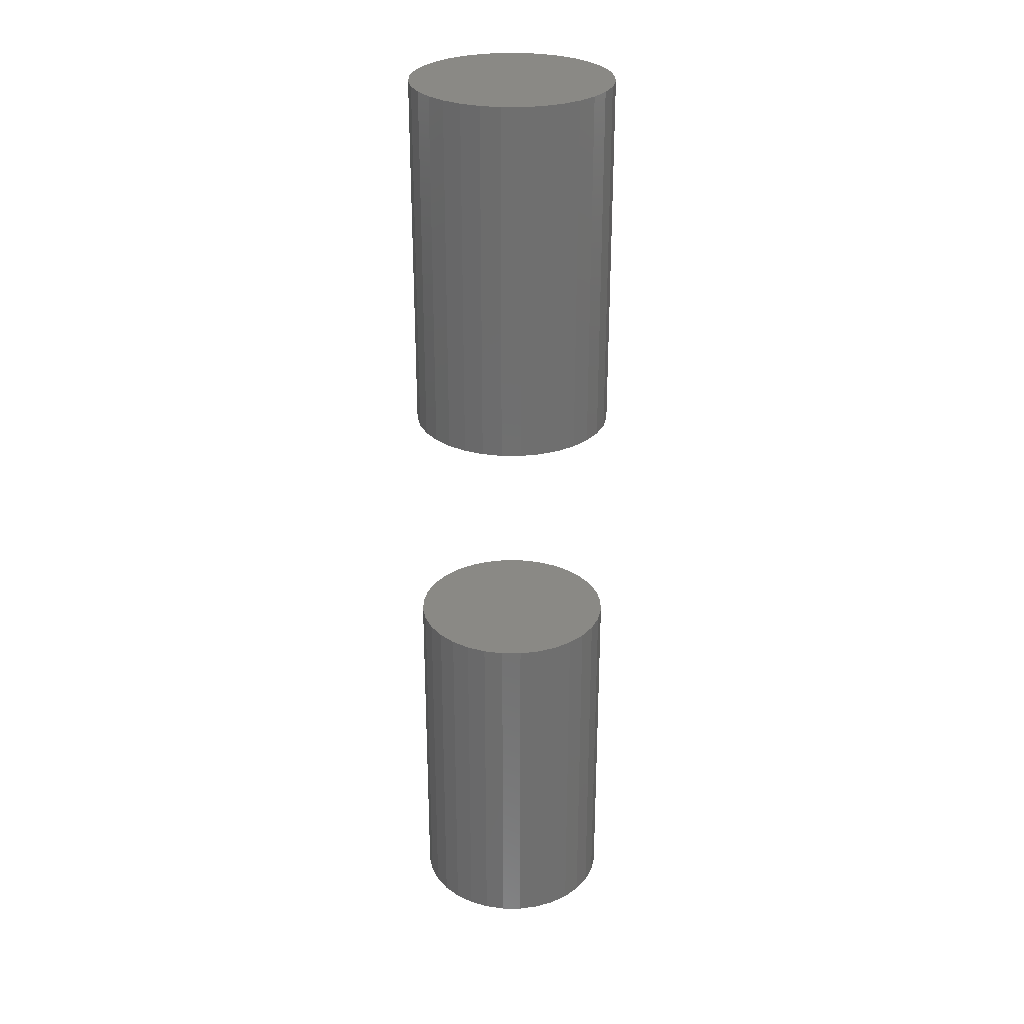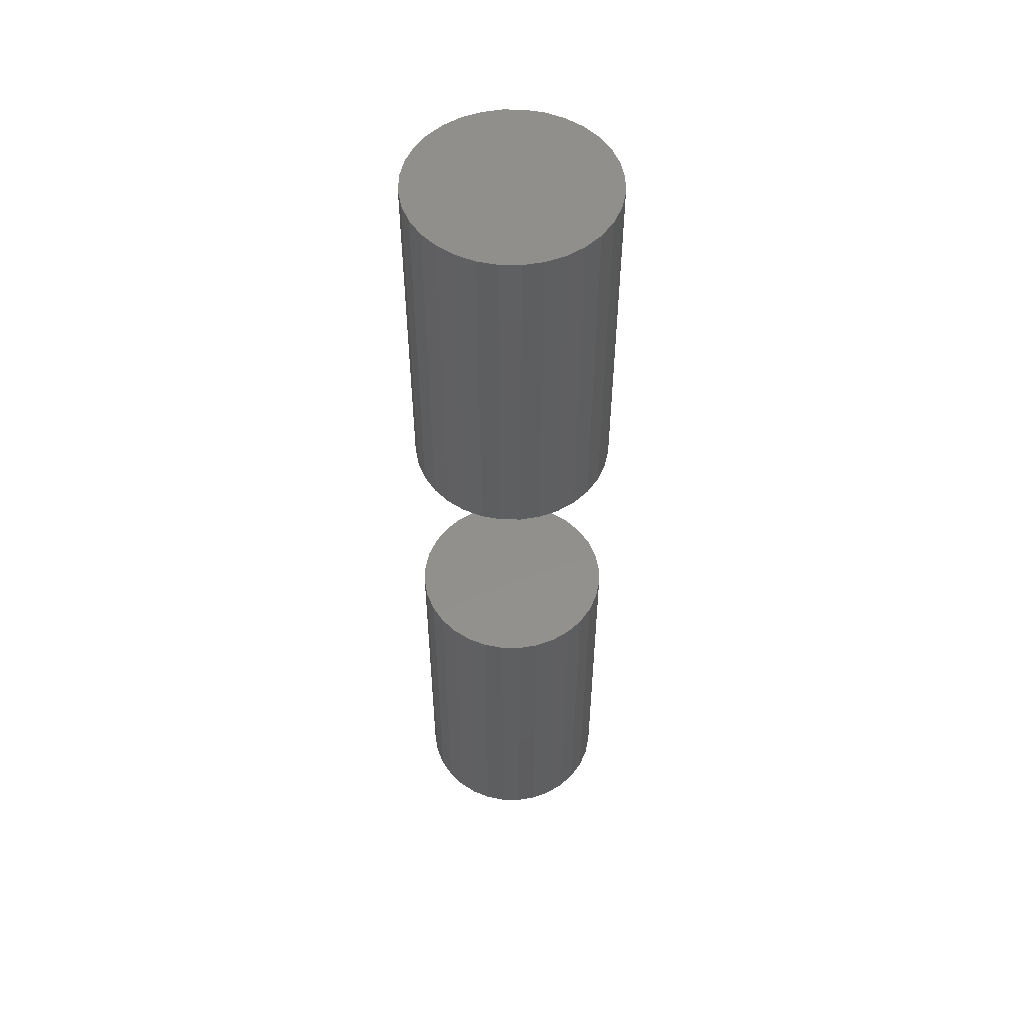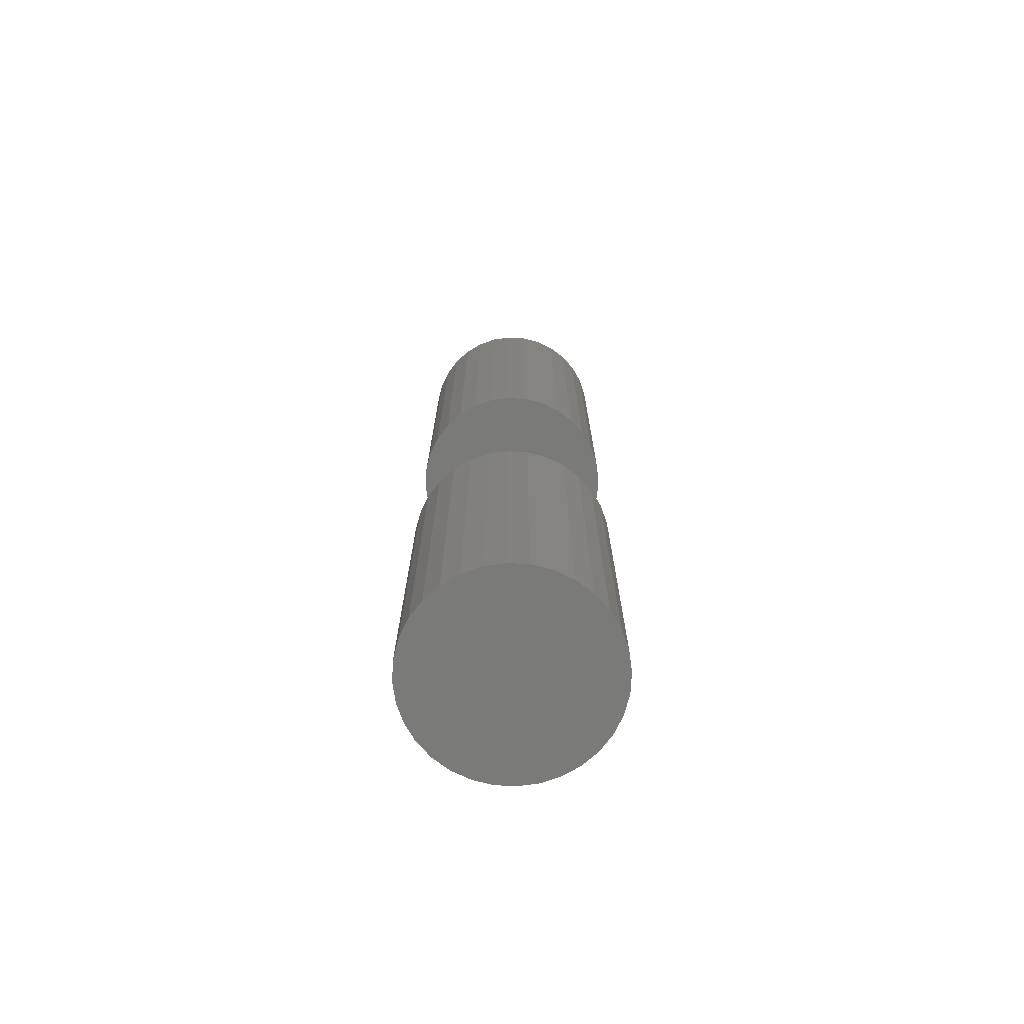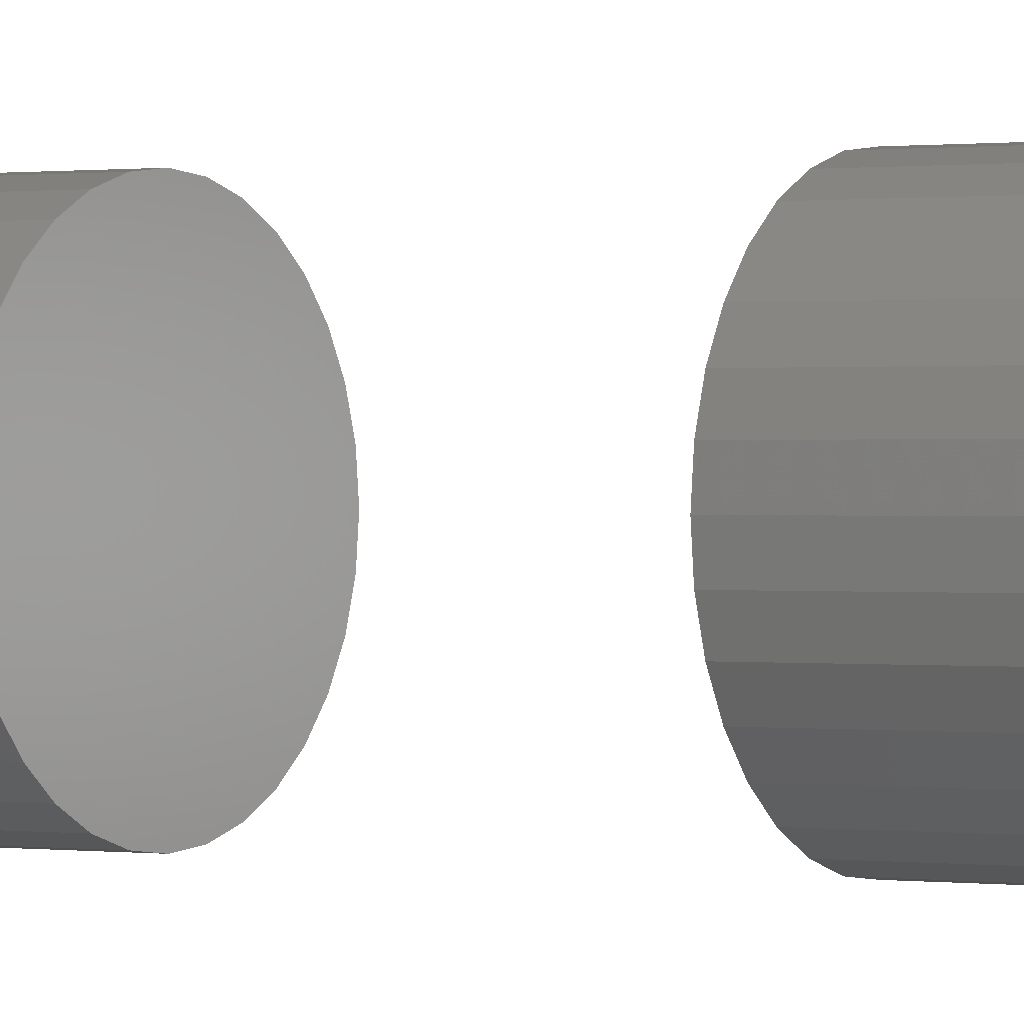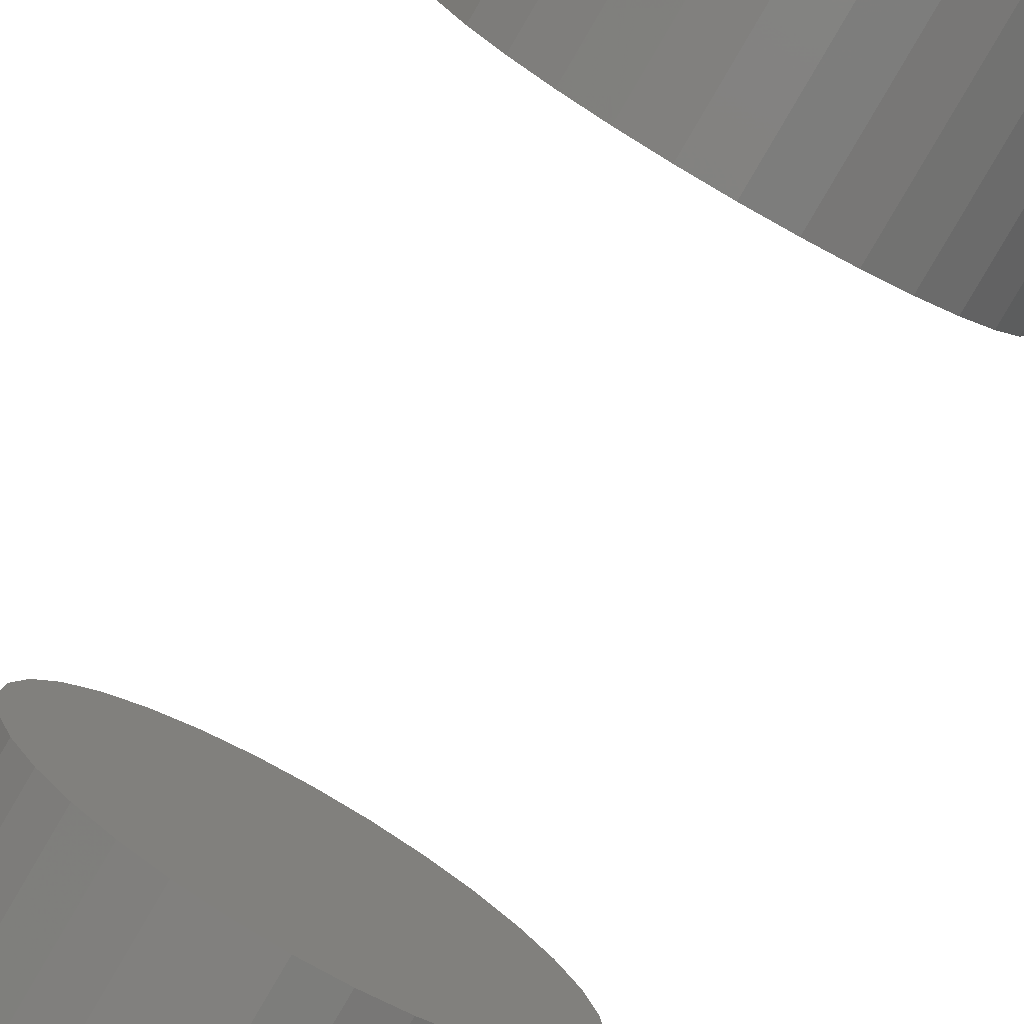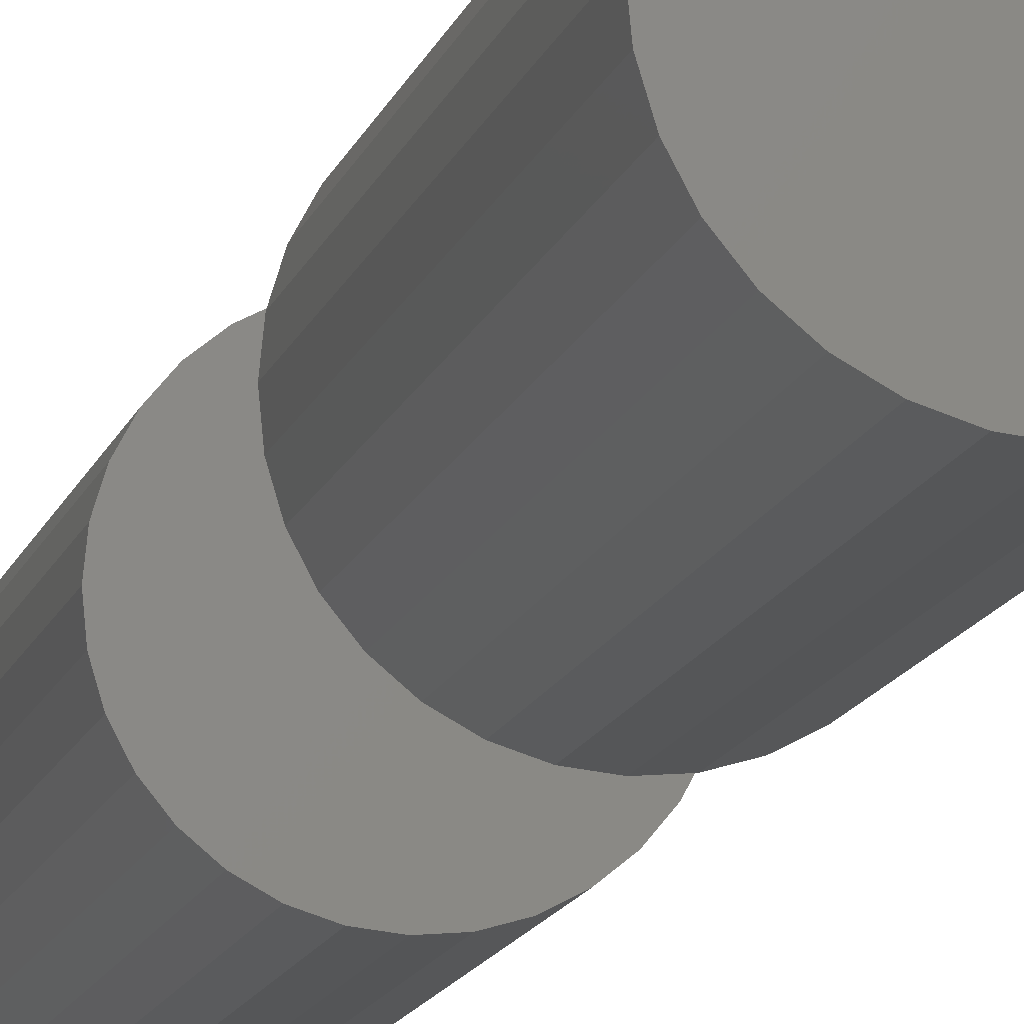
<metadata>
{"format":"stl","ext":"stl","renderer":"f3d","projection":"perspective","resolution":1024,"background":"white","views":[{"elev":28.6,"azim":-106.5,"up":"+Y"},{"elev":52.8,"azim":175.1,"up":"+Y"},{"elev":-73.2,"azim":103.7,"up":"+Y"},{"elev":0.3,"azim":122.5,"up":"+Z"},{"elev":-79.2,"azim":149.9,"up":"+Z"},{"elev":-14.0,"azim":-14.7,"up":"+Z"}]}
</metadata>
<code>
# stl→obj: 128 verts, 248 faces
v -0.07796 -0.4688 8.701e-18
v -0.07796 -0.75 8.701e-18
v -0.07644 -0.4688 0.0154
v -0.07644 -0.75 0.0154
v -0.07195 -0.4688 0.03021
v -0.07195 -0.75 0.03021
v -0.06466 -0.4688 0.04386
v -0.06466 -0.75 0.04386
v -0.05484 -0.4688 0.05582
v -0.05484 -0.75 0.05582
v -0.04287 -0.4688 0.06564
v -0.04287 -0.75 0.06564
v -0.02923 -0.4688 0.07294
v -0.02923 -0.75 0.07294
v -0.01442 -0.4688 0.07743
v -0.01442 -0.75 0.07743
v 0.0009868 -0.4688 0.07895
v 0.0009868 -0.75 0.07895
v 0.01639 -0.4688 0.07743
v 0.01639 -0.75 0.07743
v 0.0312 -0.4688 0.07294
v 0.0312 -0.75 0.07294
v 0.04485 -0.4688 0.06564
v 0.04485 -0.75 0.06564
v 0.05681 -0.4688 0.05582
v 0.05681 -0.75 0.05582
v 0.06663 -0.4688 0.04386
v 0.06663 -0.75 0.04386
v 0.07392 -0.4688 0.03021
v 0.07392 -0.75 0.03021
v 0.07842 -0.4688 0.0154
v 0.07842 -0.75 0.0154
v 0.07993 -0.4688 -2.997e-17
v 0.07993 -0.75 -1.064e-17
v -0.07796 -4.382e-18 8.701e-18
v -0.07796 -0.2812 8.701e-18
v -0.07644 -4.298e-18 0.0154
v -0.07644 -0.2812 0.0154
v -0.07195 -4.049e-18 0.03021
v -0.07195 -0.2812 0.03021
v -0.06466 -3.644e-18 0.04386
v -0.06466 -0.2812 0.04386
v -0.05484 -3.099e-18 0.05582
v -0.05484 -0.2812 0.05582
v -0.04287 -2.435e-18 0.06564
v -0.04287 -0.2812 0.06564
v -0.02923 -1.677e-18 0.07294
v -0.02923 -0.2812 0.07294
v -0.01442 -8.55e-19 0.07743
v -0.01442 -0.2812 0.07743
v 0.0009868 5.367e-34 0.07895
v 0.0009868 -0.2812 0.07895
v 0.01639 8.55e-19 0.07743
v 0.01639 -0.2812 0.07743
v 0.0312 1.677e-18 0.07294
v 0.0312 -0.2812 0.07294
v 0.04485 2.435e-18 0.06564
v 0.04485 -0.2812 0.06564
v 0.05681 3.099e-18 0.05582
v 0.05681 -0.2812 0.05582
v 0.06663 3.644e-18 0.04386
v 0.06663 -0.2812 0.04386
v 0.07392 4.049e-18 0.03021
v 0.07392 -0.2812 0.03021
v 0.07842 4.298e-18 0.0154
v 0.07842 -0.2812 0.0154
v 0.07993 4.382e-18 -1.064e-17
v 0.07993 -0.2812 -1.064e-17
v 0.07842 -0.4688 -0.0154
v 0.07842 -0.75 -0.0154
v 0.07392 -0.4688 -0.03021
v 0.07392 -0.75 -0.03021
v 0.06663 -0.4688 -0.04386
v 0.06663 -0.75 -0.04386
v 0.05681 -0.4688 -0.05582
v 0.05681 -0.75 -0.05582
v 0.04485 -0.4688 -0.06564
v 0.04485 -0.75 -0.06564
v 0.0312 -0.4688 -0.07294
v 0.0312 -0.75 -0.07294
v 0.01639 -0.4688 -0.07743
v 0.01639 -0.75 -0.07743
v 0.0009868 -0.4688 -0.07895
v 0.0009868 -0.75 -0.07895
v -0.01442 -0.4688 -0.07743
v -0.01442 -0.75 -0.07743
v -0.02923 -0.4688 -0.07294
v -0.02923 -0.75 -0.07294
v -0.04287 -0.4688 -0.06564
v -0.04287 -0.75 -0.06564
v -0.05484 -0.4688 -0.05582
v -0.05484 -0.75 -0.05582
v -0.06466 -0.4688 -0.04386
v -0.06466 -0.75 -0.04386
v -0.07195 -0.4688 -0.03021
v -0.07195 -0.75 -0.03021
v -0.07644 -0.4688 -0.0154
v -0.07644 -0.75 -0.0154
v 0.07842 4.298e-18 -0.0154
v 0.07842 -0.2812 -0.0154
v 0.07392 4.049e-18 -0.03021
v 0.07392 -0.2812 -0.03021
v 0.06663 3.644e-18 -0.04386
v 0.06663 -0.2812 -0.04386
v 0.05681 3.099e-18 -0.05582
v 0.05681 -0.2812 -0.05582
v 0.04485 2.435e-18 -0.06564
v 0.04485 -0.2812 -0.06564
v 0.0312 1.677e-18 -0.07294
v 0.0312 -0.2812 -0.07294
v 0.01639 8.55e-19 -0.07743
v 0.01639 -0.2812 -0.07743
v 0.0009868 -4.966e-33 -0.07895
v 0.0009868 -0.2812 -0.07895
v -0.01442 -8.55e-19 -0.07743
v -0.01442 -0.2812 -0.07743
v -0.02923 -1.677e-18 -0.07294
v -0.02923 -0.2812 -0.07294
v -0.04287 -2.435e-18 -0.06564
v -0.04287 -0.2812 -0.06564
v -0.05484 -3.099e-18 -0.05582
v -0.05484 -0.2812 -0.05582
v -0.06466 -3.644e-18 -0.04386
v -0.06466 -0.2812 -0.04386
v -0.07195 -4.049e-18 -0.03021
v -0.07195 -0.2812 -0.03021
v -0.07644 -4.298e-18 -0.0154
v -0.07644 -0.2812 -0.0154
f 1 2 3
f 3 2 4
f 3 4 5
f 5 4 6
f 5 6 7
f 7 6 8
f 7 8 9
f 9 8 10
f 9 10 11
f 11 10 12
f 11 12 13
f 13 12 14
f 13 14 15
f 15 14 16
f 15 16 17
f 17 16 18
f 17 18 19
f 19 18 20
f 19 20 21
f 21 20 22
f 21 22 23
f 23 22 24
f 23 24 25
f 25 24 26
f 25 26 27
f 27 26 28
f 27 28 29
f 29 28 30
f 29 30 31
f 31 30 32
f 31 32 33
f 33 32 34
f 35 36 37
f 37 36 38
f 37 38 39
f 39 38 40
f 39 40 41
f 41 40 42
f 41 42 43
f 43 42 44
f 43 44 45
f 45 44 46
f 45 46 47
f 47 46 48
f 47 48 49
f 49 48 50
f 49 50 51
f 51 50 52
f 51 52 53
f 53 52 54
f 53 54 55
f 55 54 56
f 55 56 57
f 57 56 58
f 57 58 59
f 59 58 60
f 59 60 61
f 61 60 62
f 61 62 63
f 63 62 64
f 63 64 65
f 65 64 66
f 65 66 67
f 67 66 68
f 33 34 69
f 69 34 70
f 69 70 71
f 71 70 72
f 71 72 73
f 73 72 74
f 73 74 75
f 75 74 76
f 75 76 77
f 77 76 78
f 77 78 79
f 79 78 80
f 79 80 81
f 81 80 82
f 81 82 83
f 83 82 84
f 83 84 85
f 85 84 86
f 85 86 87
f 87 86 88
f 87 88 89
f 89 88 90
f 89 90 91
f 91 90 92
f 91 92 93
f 93 92 94
f 93 94 95
f 95 94 96
f 95 96 97
f 97 96 98
f 97 98 1
f 1 98 2
f 67 68 99
f 99 68 100
f 99 100 101
f 101 100 102
f 101 102 103
f 103 102 104
f 103 104 105
f 105 104 106
f 105 106 107
f 107 106 108
f 107 108 109
f 109 108 110
f 109 110 111
f 111 110 112
f 111 112 113
f 113 112 114
f 113 114 115
f 115 114 116
f 115 116 117
f 117 116 118
f 117 118 119
f 119 118 120
f 119 120 121
f 121 120 122
f 121 122 123
f 123 122 124
f 123 124 125
f 125 124 126
f 125 126 127
f 127 126 128
f 127 128 35
f 35 128 36
f 50 54 52
f 54 50 48
f 54 48 56
f 56 48 46
f 56 46 58
f 58 46 44
f 58 44 60
f 106 120 108
f 108 120 118
f 108 118 110
f 110 118 116
f 110 116 112
f 112 116 114
f 60 44 62
f 62 44 42
f 62 42 64
f 64 42 40
f 64 40 66
f 66 40 38
f 66 38 68
f 68 38 36
f 68 36 100
f 100 36 128
f 100 128 102
f 102 128 126
f 102 126 104
f 104 126 124
f 104 124 106
f 106 124 122
f 106 122 120
f 17 19 15
f 13 15 19
f 21 13 19
f 11 13 21
f 23 11 21
f 9 11 23
f 25 9 23
f 77 89 75
f 87 89 77
f 79 87 77
f 85 87 79
f 81 85 79
f 83 85 81
f 89 91 75
f 75 91 93
f 75 93 73
f 73 93 95
f 73 95 71
f 71 95 97
f 71 97 69
f 69 97 1
f 69 1 33
f 33 1 3
f 33 3 31
f 31 3 5
f 31 5 29
f 29 5 7
f 29 7 27
f 27 7 9
f 27 9 25
f 16 20 18
f 20 16 14
f 20 14 22
f 22 14 12
f 22 12 24
f 24 12 10
f 24 10 26
f 76 90 78
f 78 90 88
f 78 88 80
f 80 88 86
f 80 86 82
f 82 86 84
f 26 10 28
f 28 10 8
f 28 8 30
f 30 8 6
f 30 6 32
f 32 6 4
f 32 4 34
f 34 4 2
f 34 2 70
f 70 2 98
f 70 98 72
f 72 98 96
f 72 96 74
f 74 96 94
f 74 94 76
f 76 94 92
f 76 92 90
f 51 53 49
f 47 49 53
f 55 47 53
f 45 47 55
f 57 45 55
f 43 45 57
f 59 43 57
f 107 119 105
f 117 119 107
f 109 117 107
f 115 117 109
f 111 115 109
f 113 115 111
f 119 121 105
f 105 121 123
f 105 123 103
f 103 123 125
f 103 125 101
f 101 125 127
f 101 127 99
f 99 127 35
f 99 35 67
f 67 35 37
f 67 37 65
f 65 37 39
f 65 39 63
f 63 39 41
f 63 41 61
f 61 41 43
f 61 43 59

</code>
